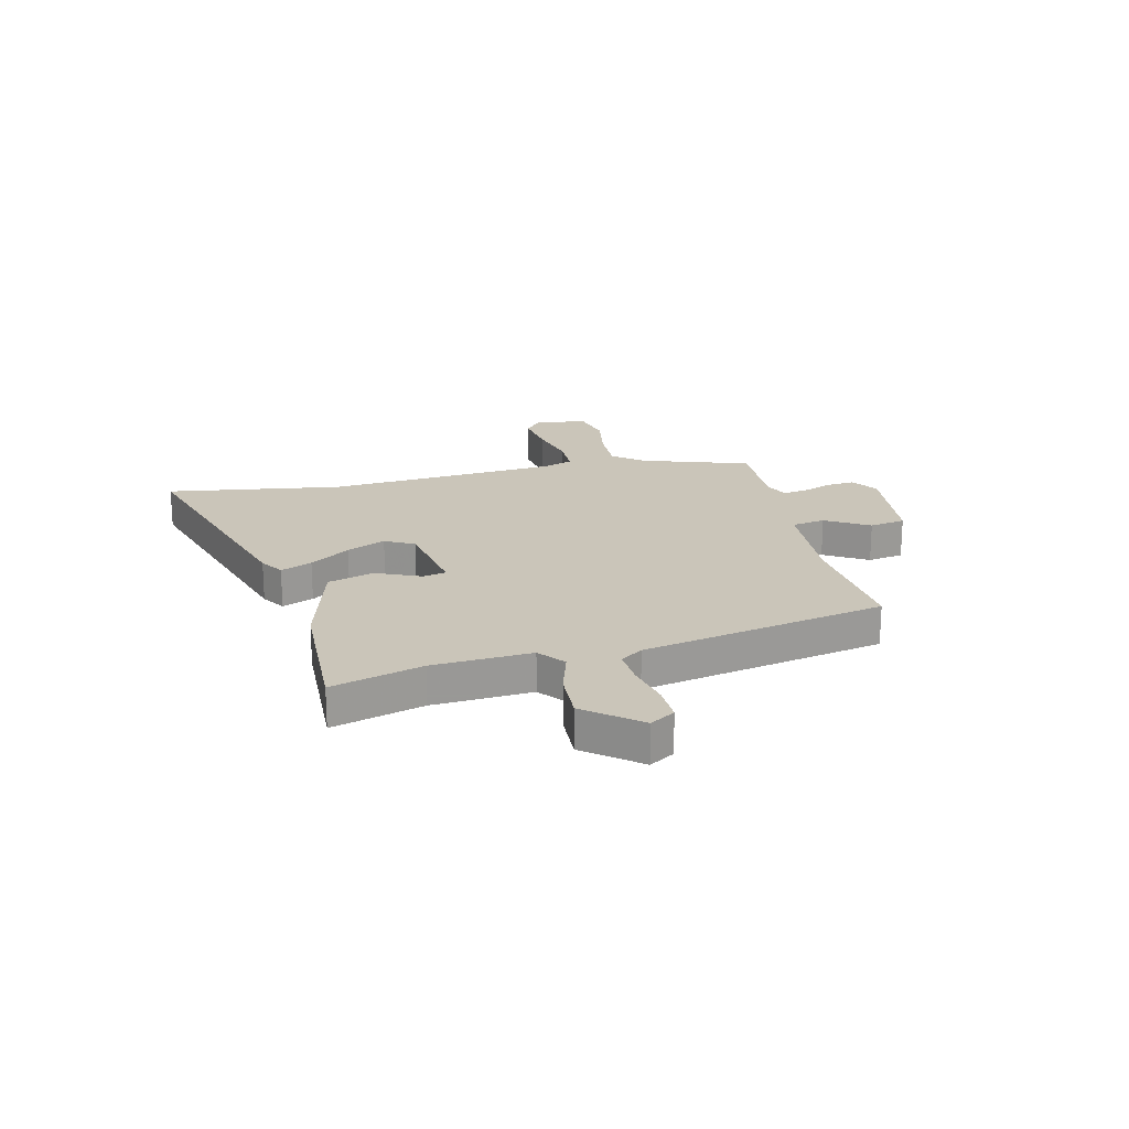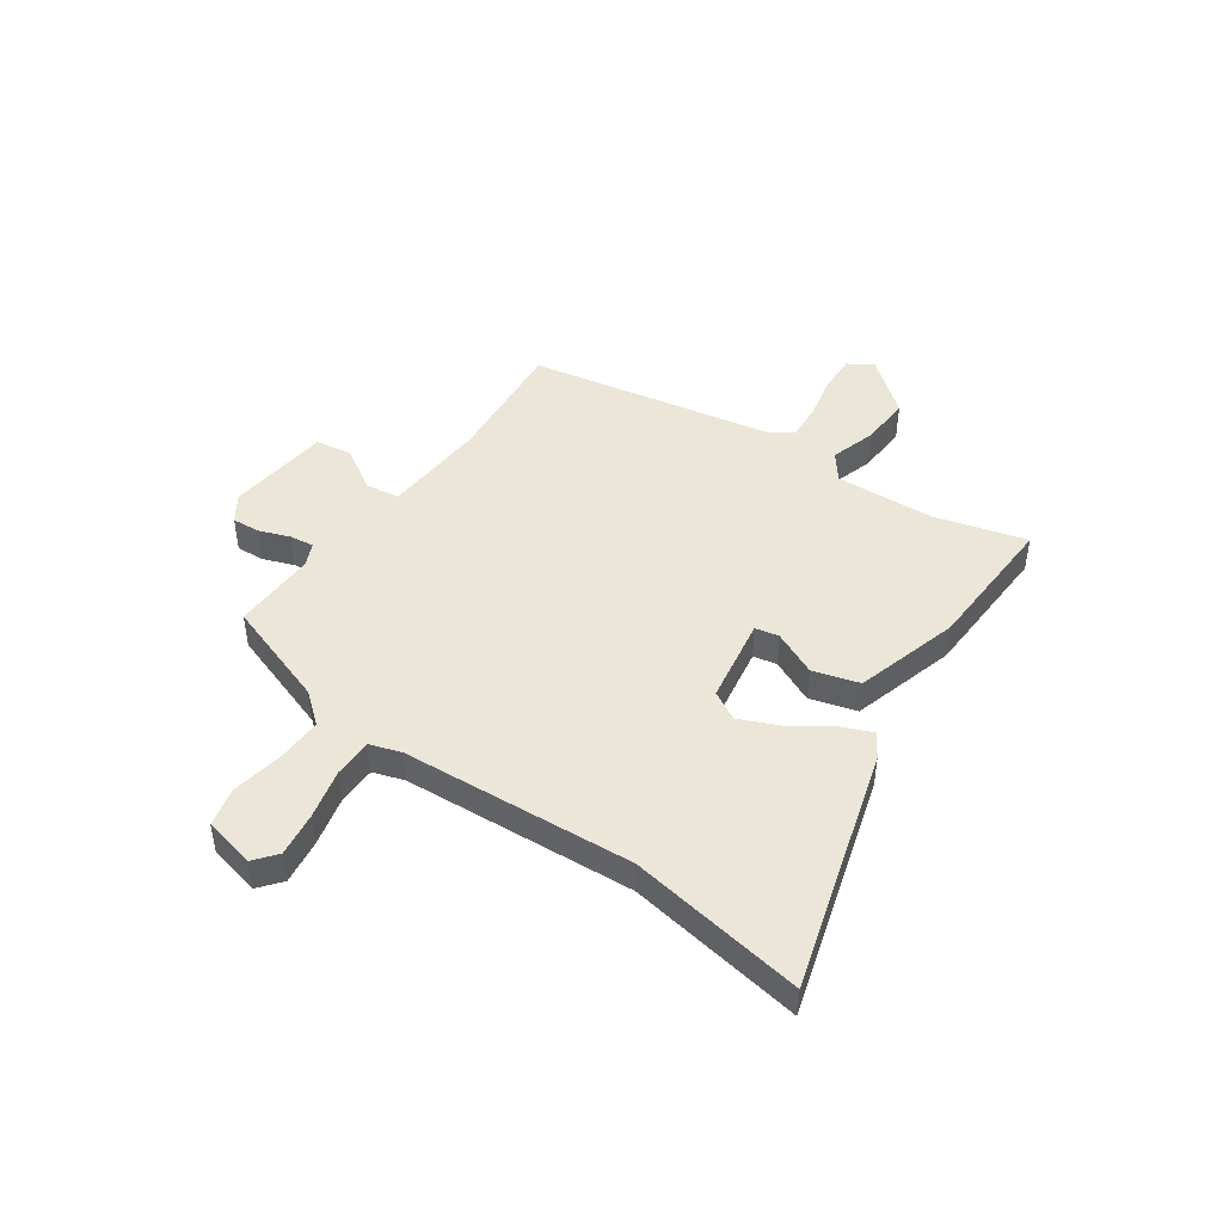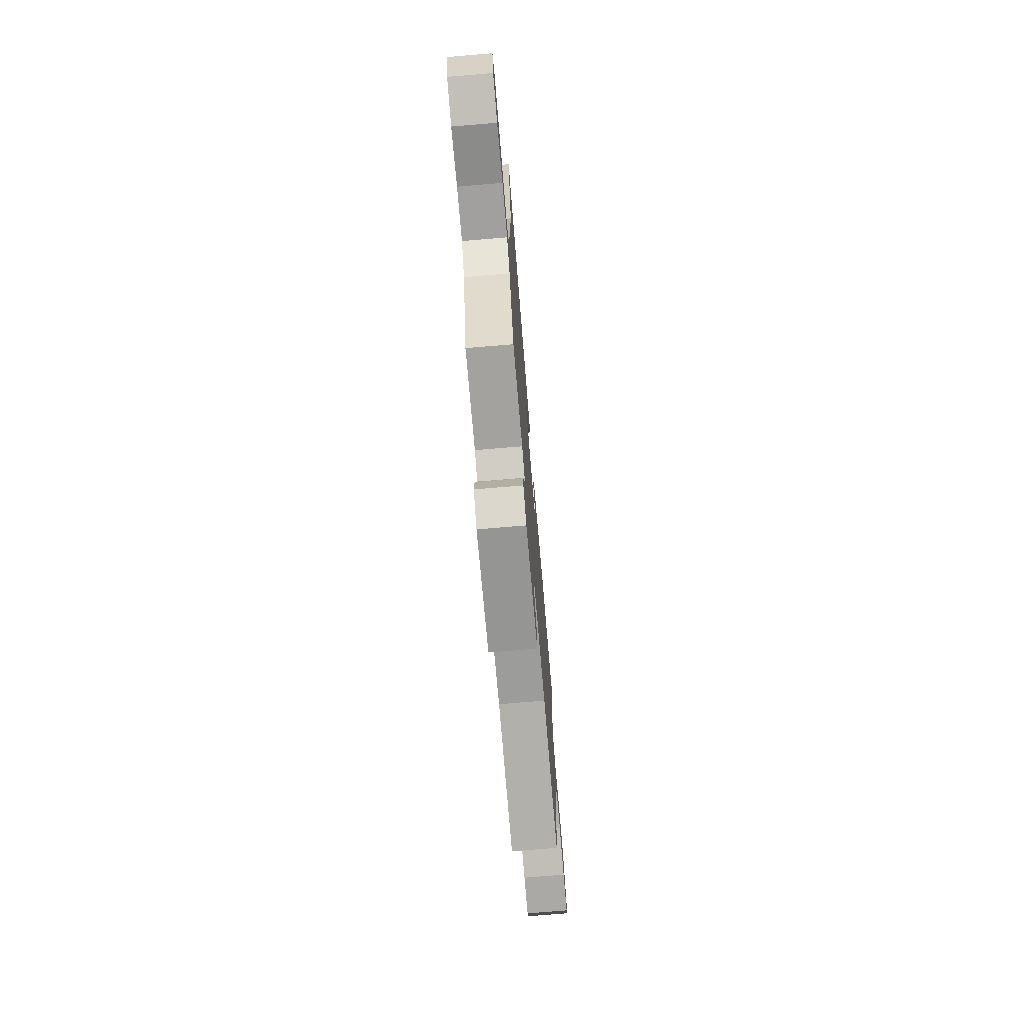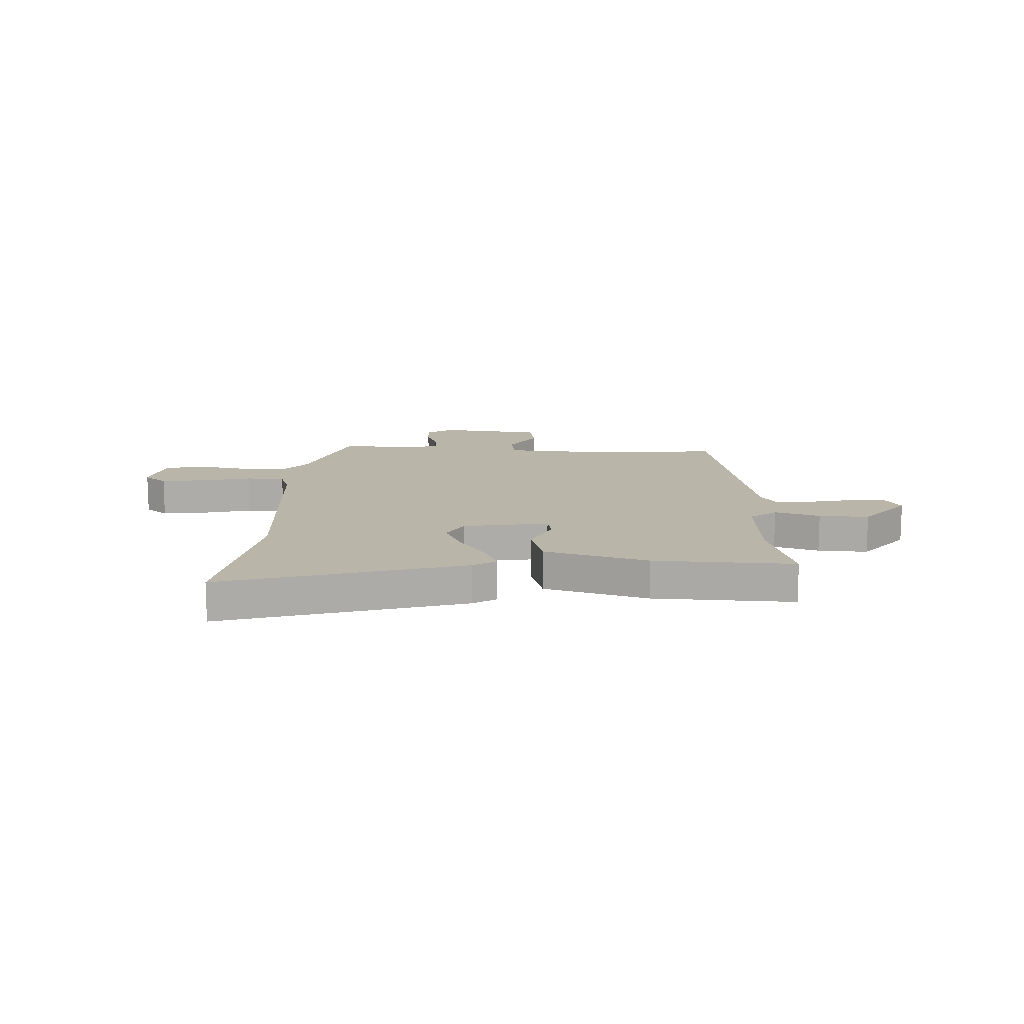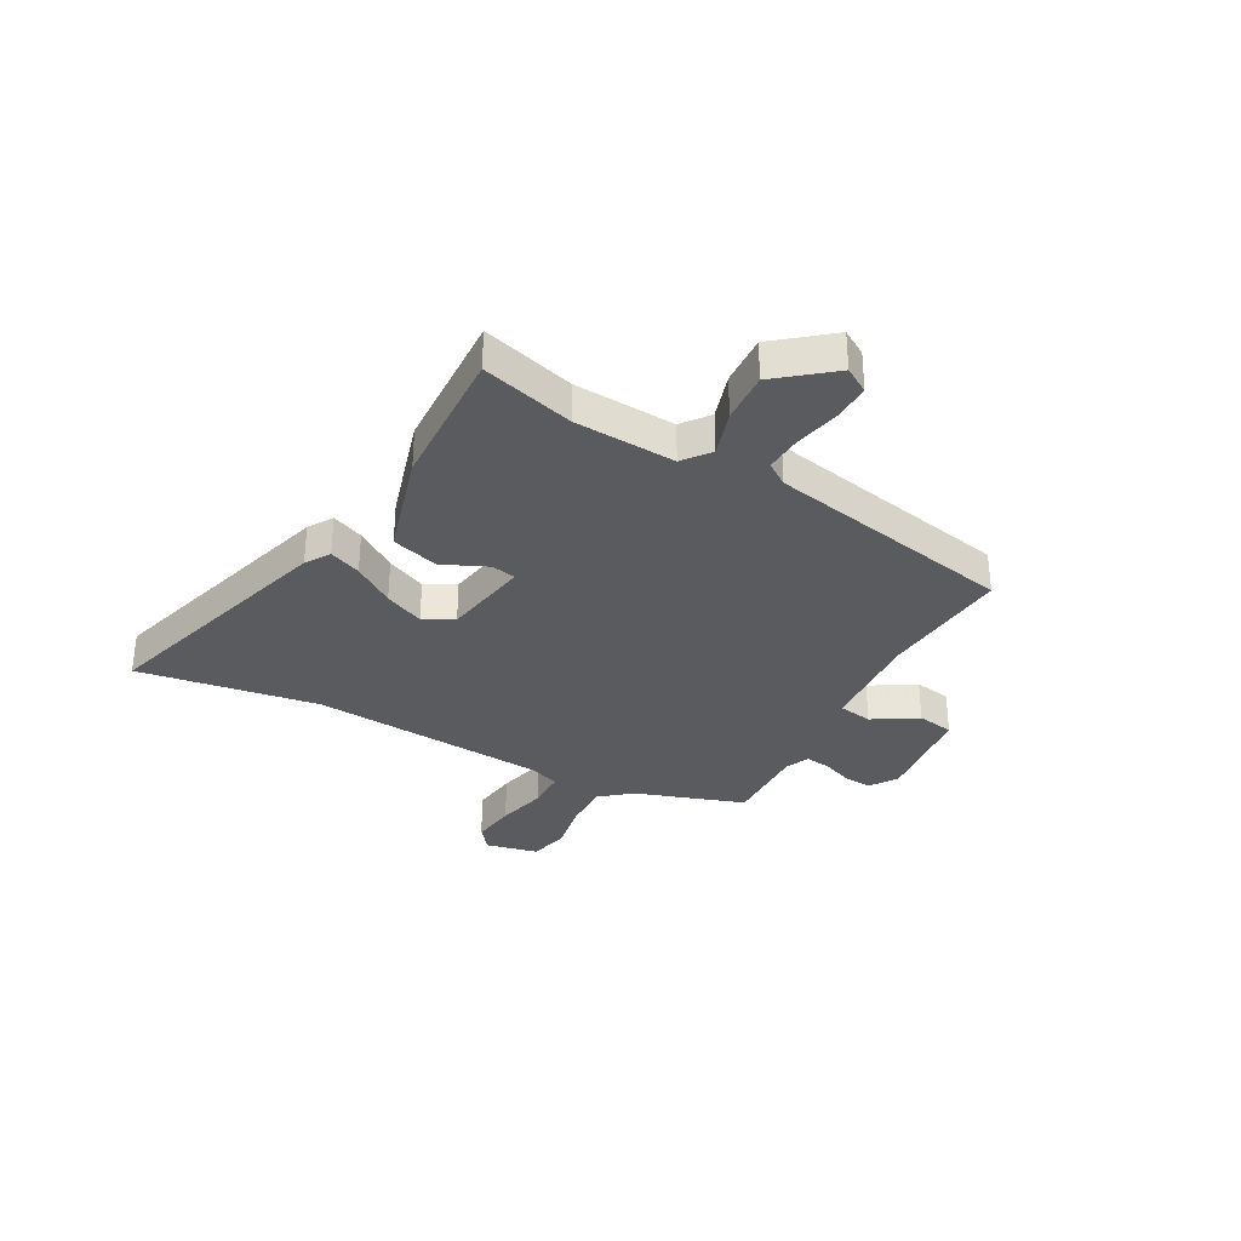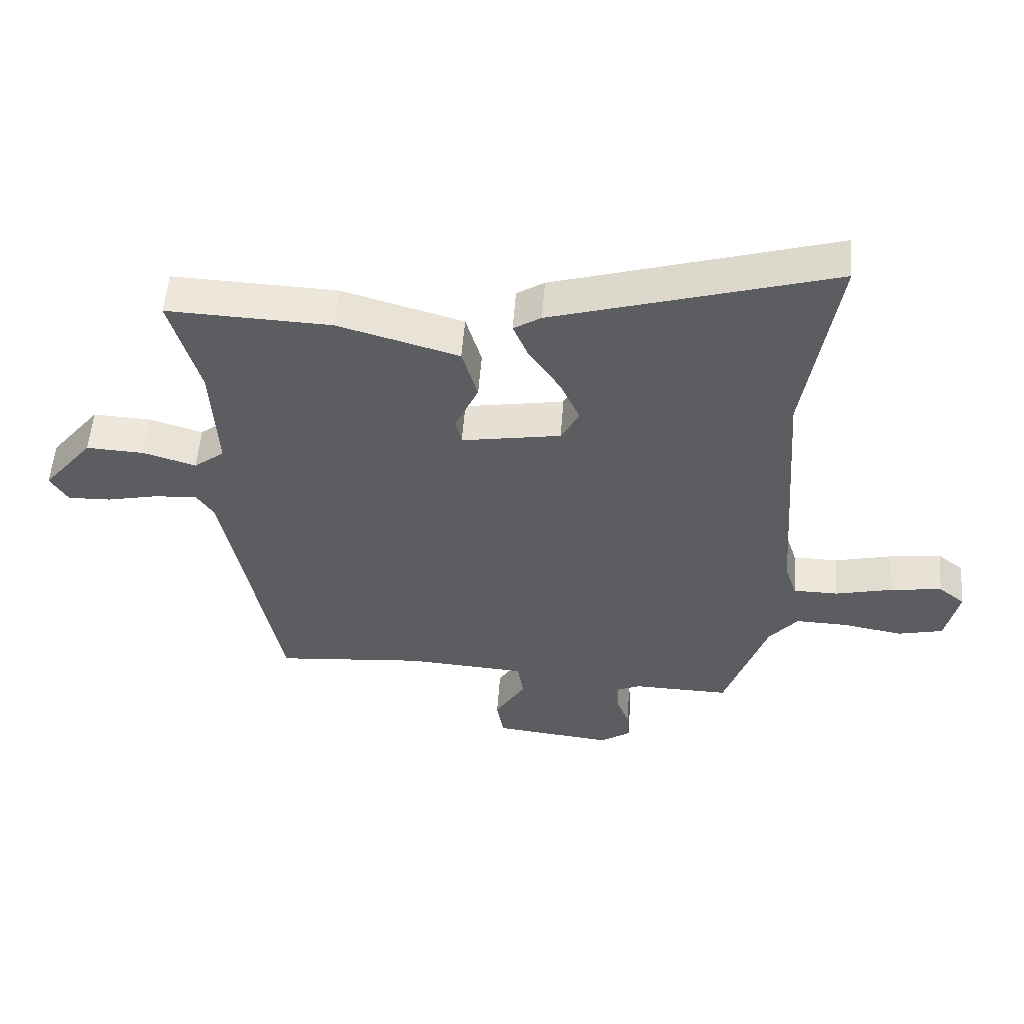
<metadata>
{"format":"obj","ext":"obj","renderer":"f3d","projection":"perspective","resolution":1024,"background":"white","views":[{"elev":20.7,"azim":76.2,"up":"+Y"},{"elev":46.4,"azim":-55.0,"up":"+Y"},{"elev":-73.8,"azim":-85.2,"up":"+Z"},{"elev":13.5,"azim":2.5,"up":"+Y"},{"elev":-32.9,"azim":61.2,"up":"+Y"},{"elev":54.2,"azim":-175.7,"up":"+Z"}]}
</metadata>
<code>
v 0.387 0.07 -0.492
v 0.149 0.07 -0.472
v -0.043 0.07 -0.485
v -0.053 0.07 -0.547
v -0.004 0.07 -0.627
v -0.015 0.07 -0.694
v -0.206 0.07 -0.716
v -0.255 0.07 -0.683
v -0.251 0.07 -0.631
v -0.23 0.07 -0.575
v -0.224 0.07 -0.53
v -0.267 0.07 -0.511
v -0.422 0.07 -0.515
v -0.49 0.07 -0.316
v -0.536 0.07 -0.26
v -0.621 0.07 -0.263
v -0.715 0.07 -0.28
v -0.788 0.07 -0.263
v -0.809 0.07 -0.168
v -0.767 0.07 -0.134
v -0.685 0.07 -0.145
v -0.593 0.07 -0.167
v -0.521 0.07 -0.166
v -0.502 0.07 -0.108
v -0.472 0.07 0.322
v -0.524 0.07 0.649
v -0.077 0.07 0.517
v -0.033 0.07 0.489
v -0.057 0.07 0.431
v -0.107 0.07 0.357
v -0.139 0.07 0.285
v -0.11 0.07 0.231
v 0.049 0.07 0.204
v 0.058 0.07 0.248
v 0.021 0.07 0.33
v 0.046 0.07 0.416
v 0.239 0.07 0.472
v 0.501 0.07 0.483
v 0.454 0.07 0.314
v 0.444 0.07 0.13
v 0.493 0.07 0.092
v 0.577 0.07 0.118
v 0.67 0.07 0.123
v 0.75 0.07 0.024
v 0.722 0.07 -0.022
v 0.653 0.07 -0.02
v 0.571 0.07 -0.002
v 0.503 0.07 0.002
v 0.475 0.07 -0.039
v 0.387 0 -0.492
v 0.149 0 -0.472
v -0.043 0 -0.485
v -0.053 0 -0.547
v -0.004 0 -0.627
v -0.015 0 -0.694
v -0.206 0 -0.716
v -0.255 0 -0.683
v -0.251 0 -0.631
v -0.23 0 -0.575
v -0.224 0 -0.53
v -0.267 0 -0.511
v -0.422 0 -0.515
v -0.49 0 -0.316
v -0.536 0 -0.26
v -0.621 0 -0.263
v -0.715 0 -0.28
v -0.788 0 -0.263
v -0.809 0 -0.168
v -0.767 0 -0.134
v -0.685 0 -0.145
v -0.593 0 -0.167
v -0.521 0 -0.166
v -0.502 0 -0.108
v -0.472 0 0.322
v -0.524 0 0.649
v -0.077 0 0.517
v -0.033 0 0.489
v -0.057 0 0.431
v -0.107 0 0.357
v -0.139 0 0.285
v -0.11 0 0.231
v 0.049 0 0.204
v 0.058 0 0.248
v 0.021 0 0.33
v 0.046 0 0.416
v 0.239 0 0.472
v 0.501 0 0.483
v 0.454 0 0.314
v 0.444 0 0.13
v 0.493 0 0.092
v 0.577 0 0.118
v 0.67 0 0.123
v 0.75 0 0.024
v 0.722 0 -0.022
v 0.653 0 -0.02
v 0.571 0 -0.002
v 0.503 0 0.002
v 0.475 0 -0.039
f 44 45 46 47
f 44 47 48
f 41 42 43 44
f 41 44 48
f 40 41 48 49
f 36 37 38 39
f 34 35 36 39
f 33 34 39 40
f 32 33 40 49
f 27 28 29 30
f 25 26 27 30
f 24 25 30 31
f 23 24 31 32
f 19 20 21 22
f 17 18 19 22
f 16 17 22 23
f 15 16 23 32
f 12 13 14
f 11 12 14 15
f 7 8 9 10
f 7 10 11
f 4 5 6 7
f 3 4 7 11
f 32 49 1 2
f 3 11 15 32
f 2 3 32
f 96 95 94 93
f 97 96 93
f 93 92 91 90
f 97 93 90
f 98 97 90 89
f 88 87 86 85
f 88 85 84 83
f 89 88 83 82
f 98 89 82 81
f 79 78 77 76
f 79 76 75 74
f 80 79 74 73
f 81 80 73 72
f 71 70 69 68
f 71 68 67 66
f 72 71 66 65
f 81 72 65 64
f 63 62 61
f 64 63 61 60
f 59 58 57 56
f 60 59 56
f 56 55 54 53
f 60 56 53 52
f 51 50 98 81
f 81 64 60 52
f 81 52 51
f 1 50 51 2
f 2 51 52 3
f 3 52 53 4
f 4 53 54 5
f 5 54 55 6
f 6 55 56 7
f 7 56 57 8
f 8 57 58 9
f 9 58 59 10
f 10 59 60 11
f 11 60 61 12
f 12 61 62 13
f 13 62 63 14
f 14 63 64 15
f 15 64 65 16
f 16 65 66 17
f 17 66 67 18
f 18 67 68 19
f 19 68 69 20
f 20 69 70 21
f 21 70 71 22
f 22 71 72 23
f 23 72 73 24
f 24 73 74 25
f 25 74 75 26
f 26 75 76 27
f 27 76 77 28
f 28 77 78 29
f 29 78 79 30
f 30 79 80 31
f 31 80 81 32
f 32 81 82 33
f 33 82 83 34
f 34 83 84 35
f 35 84 85 36
f 36 85 86 37
f 37 86 87 38
f 38 87 88 39
f 39 88 89 40
f 40 89 90 41
f 41 90 91 42
f 42 91 92 43
f 43 92 93 44
f 44 93 94 45
f 45 94 95 46
f 46 95 96 47
f 47 96 97 48
f 48 97 98 49
f 49 98 50 1

</code>
